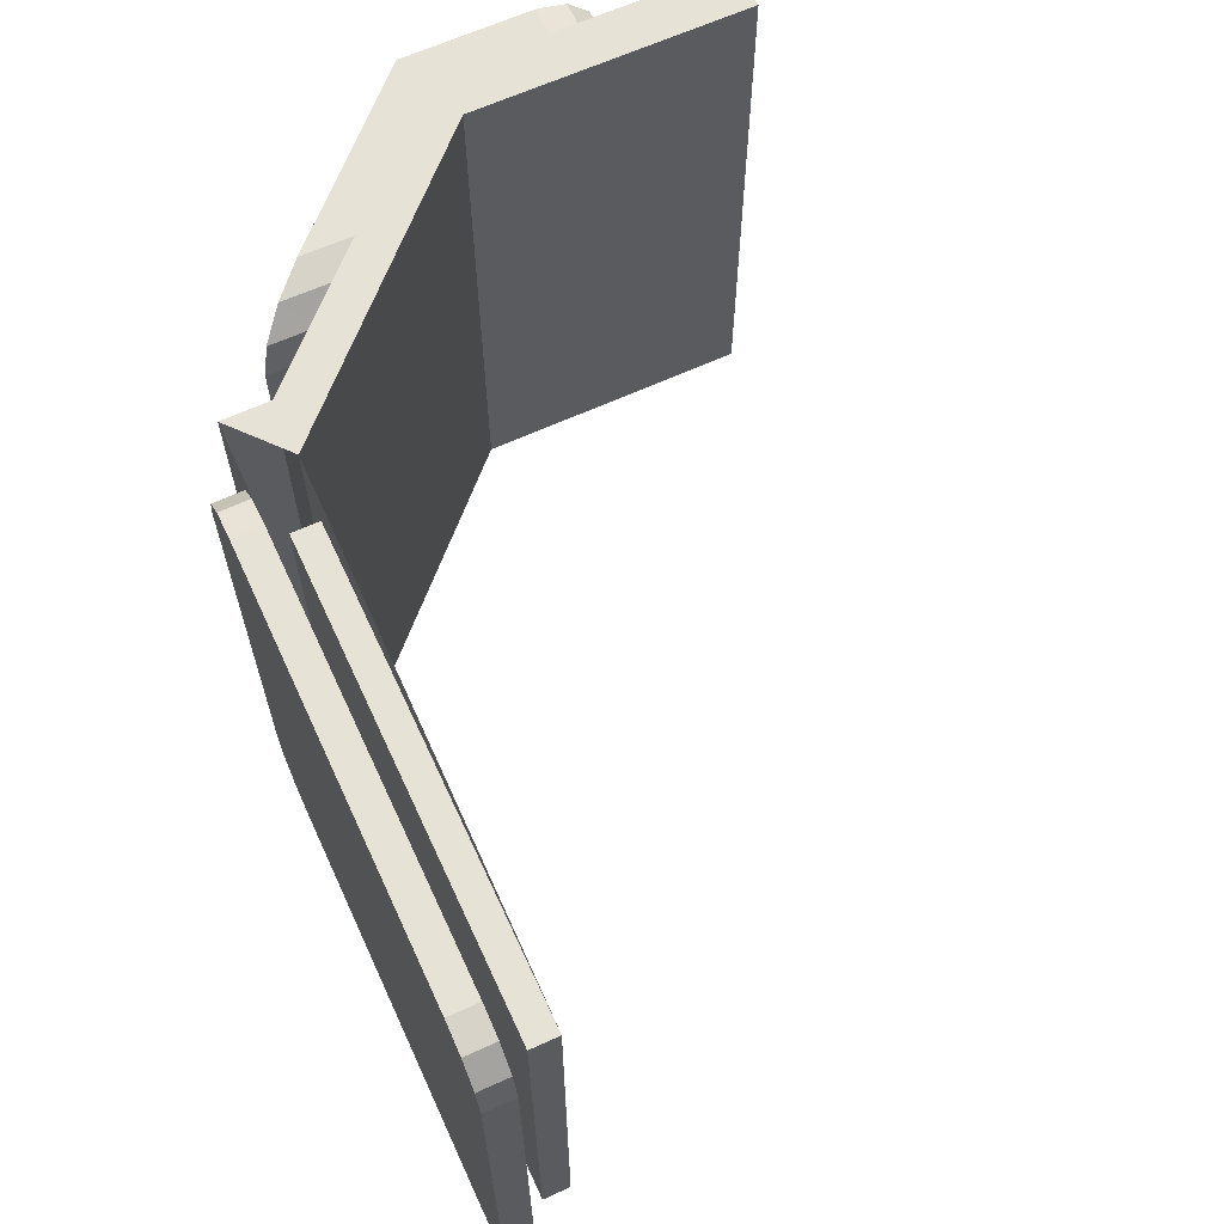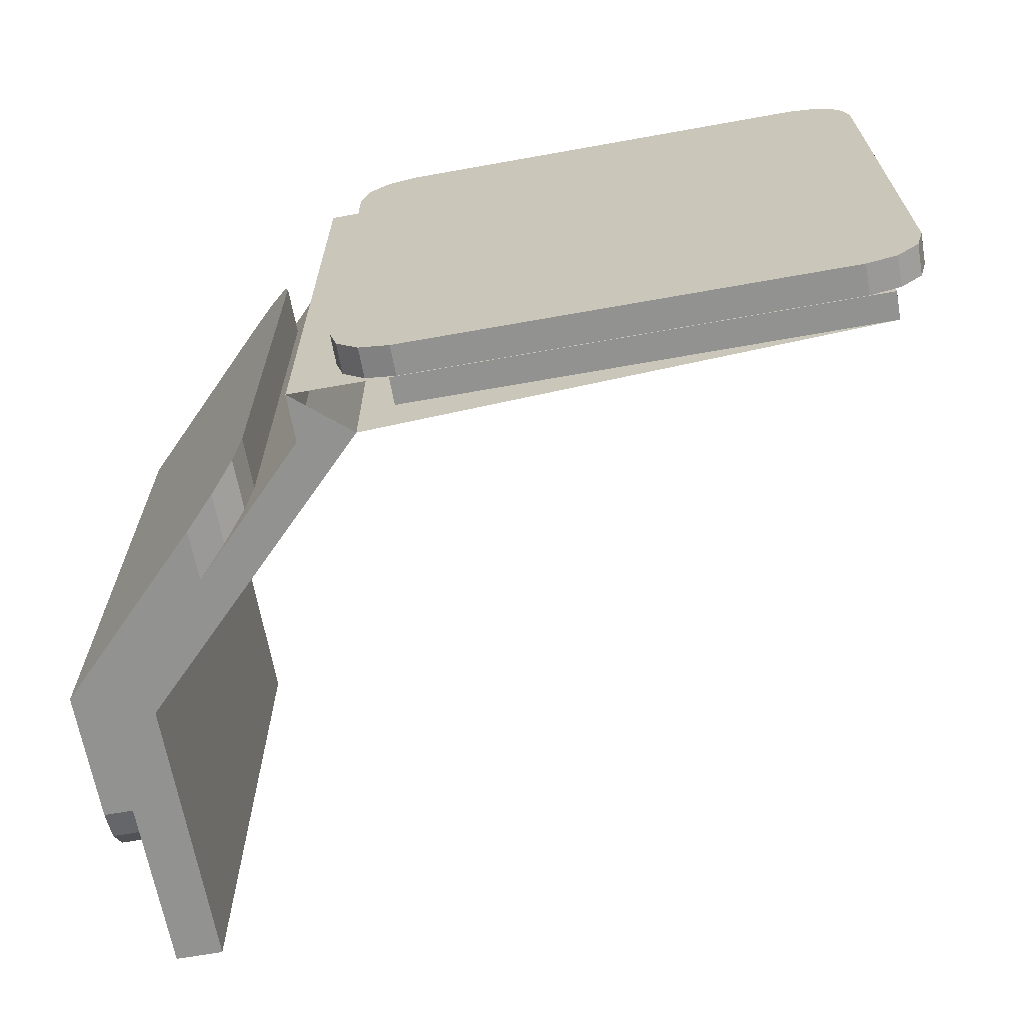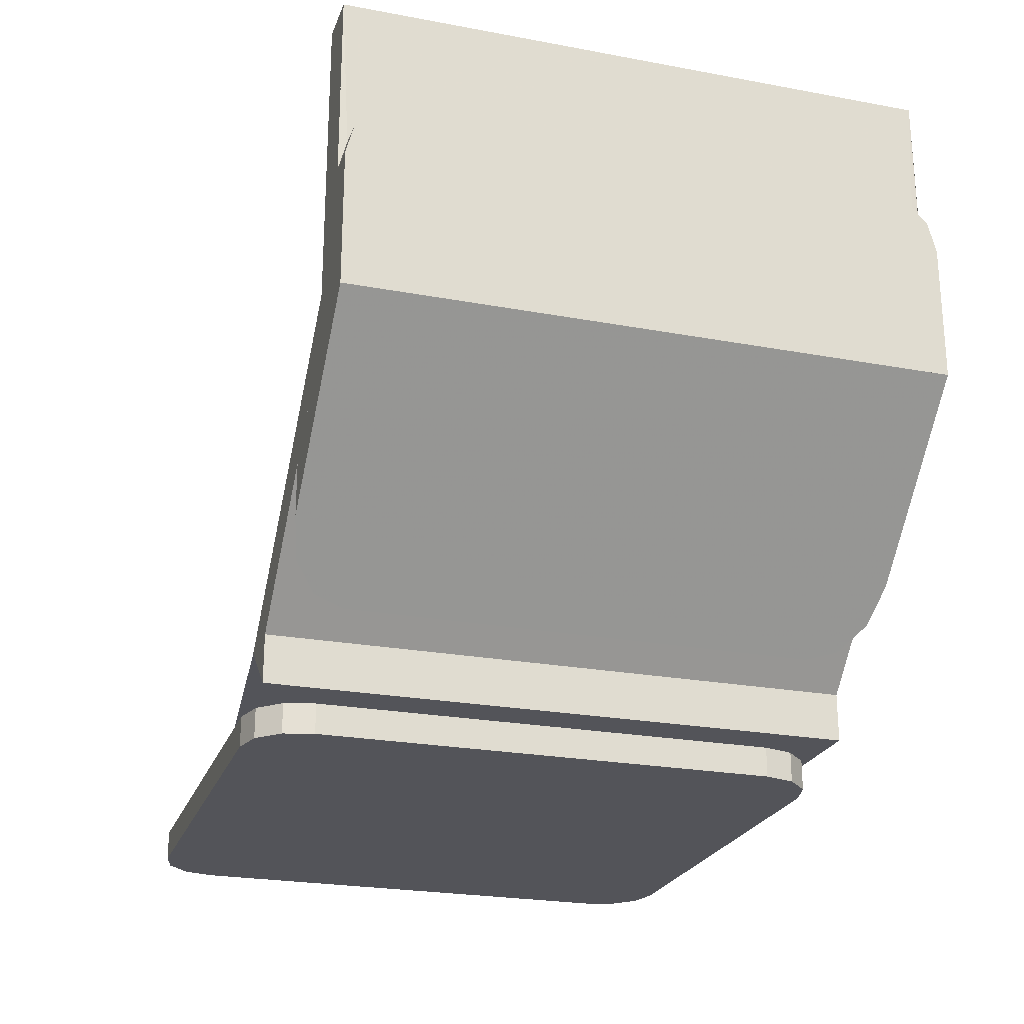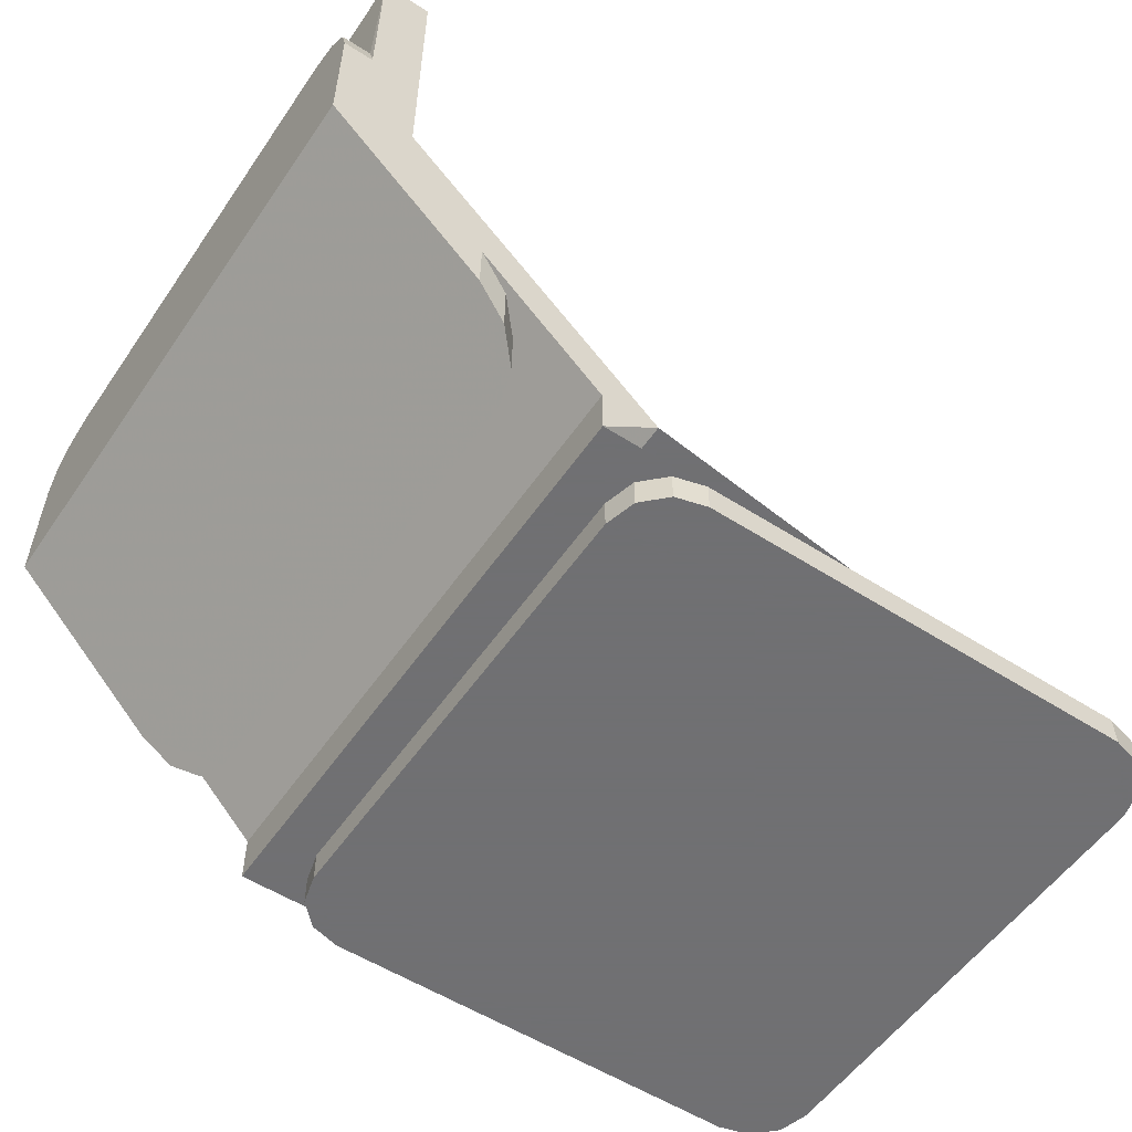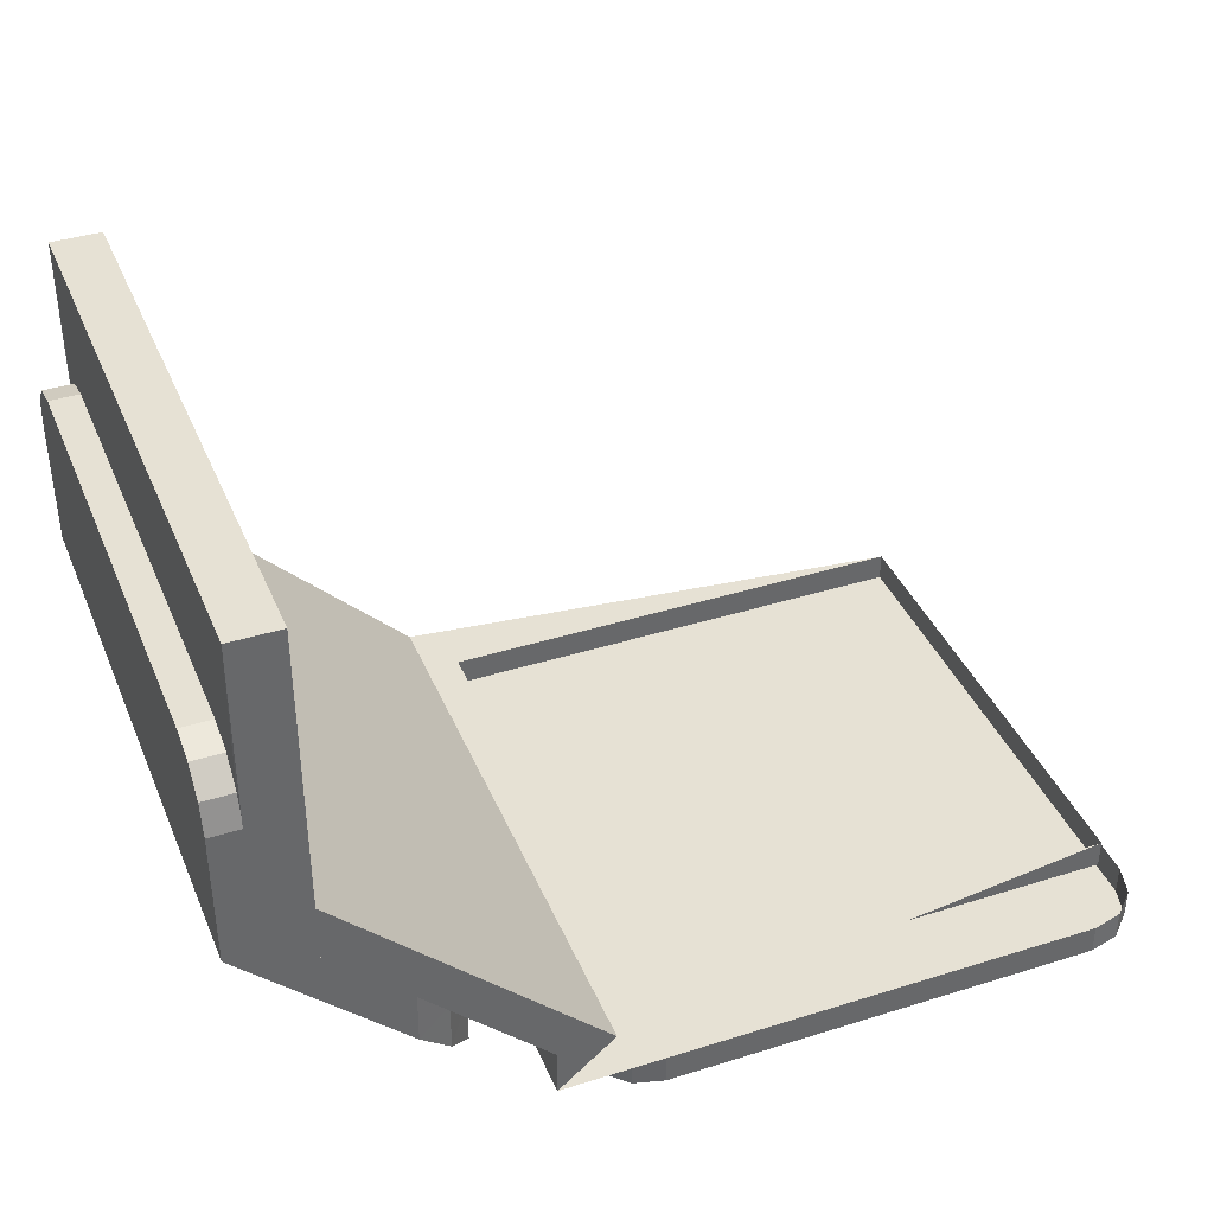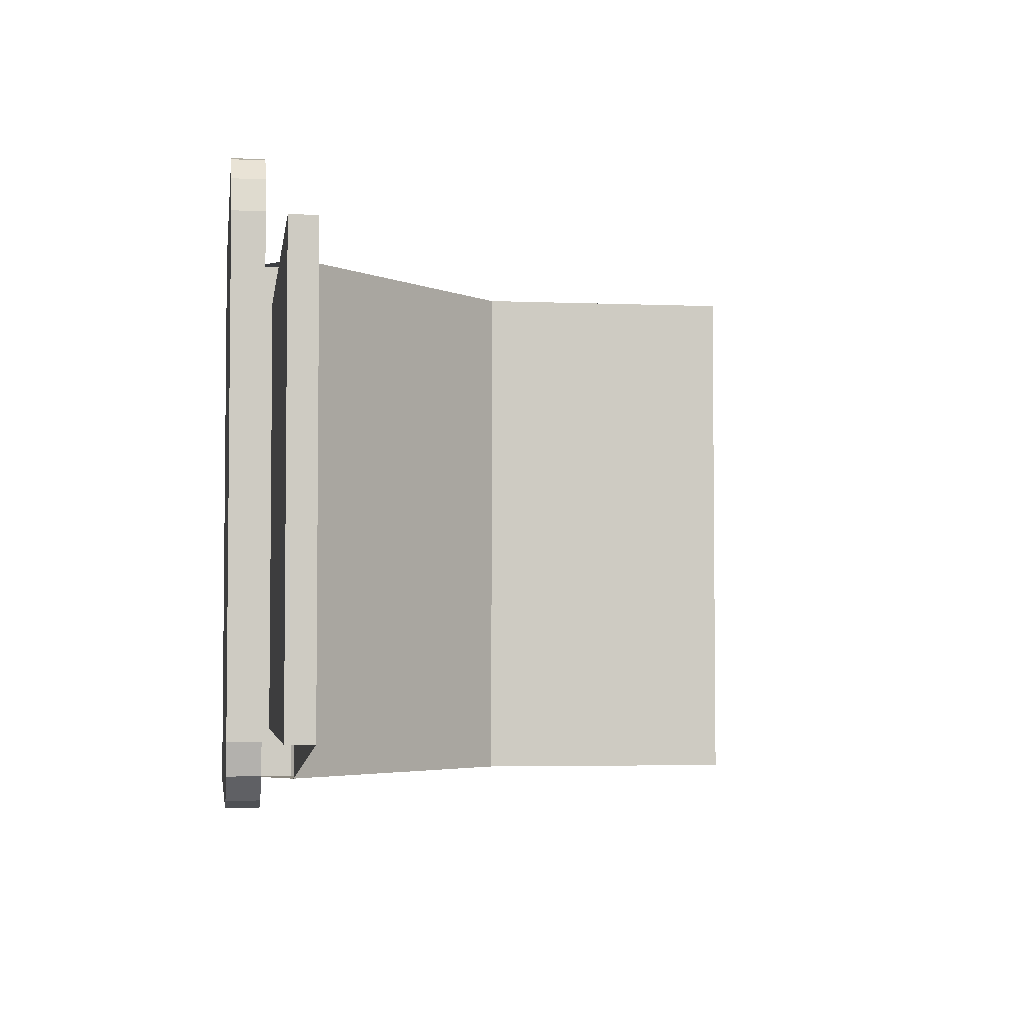
<metadata>
{"format":"obj","ext":"obj","renderer":"f3d","projection":"perspective","resolution":1024,"background":"white","views":[{"elev":63.9,"azim":-114.8,"up":"+Y"},{"elev":-66.3,"azim":-169.8,"up":"+Y"},{"elev":-23.8,"azim":72.7,"up":"+Z"},{"elev":-55.0,"azim":146.0,"up":"+Z"},{"elev":39.2,"azim":158.6,"up":"+Z"},{"elev":-4.0,"azim":-97.9,"up":"+Y"}]}
</metadata>
<code>
v 1.885 0.1875 -0.175
v 1.781 0.3624 -0.175
v 0.2891 0.3624 -0.175
v 2.675 2 0.6151
v 2.675 0.1875 0.6151
v 2.675 0.1875 1.5
v 2.675 2 1.5
v 2.06 2 -0.325
v 1.885 2 -0.175
v 2.06 2 -0.1767
v 2.06 2 -0.1767
v 1.885 2 -0.175
v 2.675 2 0.6151
v 2.829 2 0.5989
v 2.825 2 1.5
v 2.829 2 0.5989
v 2.675 2 0.6151
v 2.675 2 1.5
v 1.885 0.1875 -0.175
v 2.06 0.1875 -0.325
v 2.06 0.1875 -0.1767
v 2.675 0.1875 0.6151
v 1.885 0.1875 -0.175
v 2.06 0.1875 -0.1767
v 2.829 0.1875 0.5989
v 2.675 0.1875 0.6151
v 2.829 0.1875 0.5989
v 2.825 0.1875 1.5
v 2.675 0.1875 1.5
v 1.781 1.825 -0.2625
v 1.781 0.3624 -0.2625
v 0.2891 0.3624 -0.2625
v 0.2891 1.825 -0.2625
v 1.781 1.825 -0.2625
v 1.781 1.825 -0.175
v 1.781 0.3624 -0.175
v 1.781 0.3624 -0.2625
v 0.2891 1.825 -0.2625
v 0.2891 1.825 -0.175
v 1.781 1.825 -0.175
v 1.781 1.825 -0.2625
v 0.2891 0.3624 -0.2625
v 0.2891 0.3624 -0.175
v 0.2891 1.825 -0.175
v 0.2891 1.825 -0.2625
v 1.781 0.3624 -0.2625
v 1.781 0.3624 -0.175
v 0.2891 0.3624 -0.175
v 0.2891 0.3624 -0.2625
v 1.885 0.1875 -0.175
v 2.675 0.1875 0.6151
v 2.675 2 0.6151
v 1.885 2 -0.175
v 2.06 2 -0.1767
v 2.06 0.1875 -0.1767
v 2.06 0.1875 -0.325
v 2.06 2 -0.325
v 2.825 2 1.5
v 2.675 2 1.5
v 2.675 0.1875 1.5
v 2.825 0.1875 1.5
v 1.885 2 -0.175
v 0.2891 1.825 -0.175
v 1.781 1.825 -0.175
v 1.781 0.3624 -0.175
v 1.885 0.1875 -0.175
v 1.885 2 -0.175
v 1.781 1.825 -0.175
v 2.919 2 0.5231
v 2.438 2 0.0418
v 2.436 2 0.2025
v 2.829 2 0.5989
v 2.919 2 0.9375
v 2.919 2 0.5231
v 2.829 2 0.5989
v 2.825 2 0.9375
v 2.436 0.1875 0.2025
v 2.438 0.1875 0.04195
v 2.919 0.1875 0.5231
v 2.829 0.1875 0.5989
v 2.829 0.1875 0.5989
v 2.919 0.1875 0.5231
v 2.919 0.1875 0.9375
v 2.825 0.1875 0.9375
v 2.919 2 0.5231
v 2.919 2 0.9375
v 2.919 0.1875 0.9375
v 2.919 0.1875 0.5231
v 2.919 0.375 1.125
v 2.919 0.2812 1.1
v 2.919 0.2126 1.031
v 2.919 0.1875 0.9375
v 2.919 0.375 1.125
v 2.919 0.1875 0.9375
v 2.919 2 0.9375
v 2.919 1.812 1.125
v 2.919 1.812 1.125
v 2.919 2 0.9375
v 2.919 1.975 1.031
v 2.919 1.906 1.1
v 2.827 1.975 1.031
v 2.919 1.975 1.031
v 2.919 2 0.9375
v 2.825 2 0.9375
v 2.827 1.906 1.1
v 2.919 1.906 1.1
v 2.919 1.975 1.031
v 2.827 1.975 1.031
v 2.827 1.812 1.125
v 2.919 1.812 1.125
v 2.919 1.906 1.1
v 2.827 1.906 1.1
v 2.827 0.375 1.125
v 2.919 0.375 1.125
v 2.919 1.812 1.125
v 2.827 1.812 1.125
v 2.827 0.2812 1.1
v 2.919 0.2812 1.1
v 2.919 0.375 1.125
v 2.827 0.375 1.125
v 2.827 0.2126 1.031
v 2.919 0.2126 1.031
v 2.919 0.2812 1.1
v 2.827 0.2812 1.1
v 2.825 0.1875 0.9375
v 2.919 0.1875 0.9375
v 2.919 0.2126 1.031
v 2.827 0.2126 1.031
v 2.438 0.1875 0.04191
v 2.437 2 0.04176
v 2.919 2 0.523
v 2.919 0.1875 0.5232
v 2.344 1.975 -0.05195
v 2.438 2 0.0418
v 2.25 1.812 -0.1457
v 2.275 1.906 -0.1206
v 2.25 1.812 -0.1457
v 2.438 2 0.0418
v 2.438 0.1875 0.04195
v 2.25 0.375 -0.1457
v 2.25 0.375 -0.1457
v 2.438 0.1875 0.04195
v 2.345 0.212 -0.05085
v 2.275 0.2807 -0.1202
v 2.344 0.212 0.1095
v 2.345 0.212 -0.05085
v 2.438 0.1875 0.04195
v 2.436 0.1875 0.2025
v 2.275 0.2807 0.03978
v 2.275 0.2807 -0.1202
v 2.345 0.212 -0.05085
v 2.344 0.212 0.1095
v 2.249 0.375 0.01422
v 2.25 0.375 -0.1457
v 2.275 0.2807 -0.1202
v 2.275 0.2807 0.03978
v 2.249 1.812 0.01422
v 2.25 1.812 -0.1457
v 2.25 0.375 -0.1457
v 2.249 0.375 0.01422
v 2.275 1.906 -0.1206
v 2.25 1.812 -0.1457
v 2.249 1.812 0.01422
v 2.274 1.906 0.03943
v 2.344 1.975 -0.05195
v 2.275 1.906 -0.1206
v 2.274 1.906 0.03943
v 2.343 1.975 0.1084
v 2.438 2 0.0418
v 2.344 1.975 -0.05195
v 2.343 1.975 0.1084
v 2.436 2 0.2025
v 0.3875 2 -0.4188
v 0.3875 2 -0.325
v 1.738 2 -0.325
v 1.738 2 -0.4188
v 0.3875 0.1875 -0.325
v 0.3875 0.1875 -0.4188
v 1.738 0.1875 -0.4188
v 1.738 0.1875 -0.325
v 0.2251 1.906 -0.325
v 0.2251 1.906 -0.4188
v 0.2 1.812 -0.4188
v 0.2 1.812 -0.325
v 0.2938 1.975 -0.325
v 0.2938 1.975 -0.4188
v 0.2251 1.906 -0.4188
v 0.2251 1.906 -0.325
v 0.3875 2 -0.325
v 0.3875 2 -0.4188
v 0.2938 1.975 -0.4188
v 0.2938 1.975 -0.325
v 0.2 0.375 -0.4188
v 0.2 0.375 -0.325
v 0.2 1.812 -0.325
v 0.2 1.812 -0.4188
v 0.2251 0.2812 -0.4188
v 0.2251 0.2812 -0.325
v 0.2 0.375 -0.325
v 0.2 0.375 -0.4188
v 0.2938 0.2126 -0.4188
v 0.2938 0.2126 -0.325
v 0.2251 0.2812 -0.325
v 0.2251 0.2812 -0.4188
v 0.3875 0.1875 -0.4188
v 0.3875 0.1875 -0.325
v 0.2938 0.2126 -0.325
v 0.2938 0.2126 -0.4188
v 1.831 0.2126 -0.4188
v 1.831 0.2126 -0.325
v 1.738 0.1875 -0.325
v 1.738 0.1875 -0.4188
v 1.9 0.2812 -0.4188
v 1.9 0.2812 -0.325
v 1.831 0.2126 -0.325
v 1.831 0.2126 -0.4188
v 1.925 0.375 -0.4188
v 1.925 0.375 -0.325
v 1.9 0.2812 -0.325
v 1.9 0.2812 -0.4188
v 1.925 0.375 -0.4188
v 1.9 0.2812 -0.4188
v 1.831 0.2126 -0.4188
v 1.738 0.1875 -0.4188
v 0.2 1.812 -0.4188
v 1.925 1.812 -0.4188
v 1.925 0.375 -0.4188
v 0.2 0.375 -0.4188
v 0.2 0.375 -0.4188
v 1.925 0.375 -0.4188
v 1.738 0.1875 -0.4188
v 0.3875 0.1875 -0.4188
v 0.2 0.375 -0.4188
v 0.3875 0.1875 -0.4188
v 0.2938 0.2126 -0.4188
v 0.2251 0.2812 -0.4188
v 1.831 1.975 -0.4188
v 1.9 1.906 -0.4188
v 1.925 1.812 -0.4188
v 1.738 2 -0.4188
v 0.3875 2 -0.4188
v 1.738 2 -0.4188
v 1.925 1.812 -0.4188
v 0.2 1.812 -0.4188
v 0.2 1.812 -0.4188
v 0.2251 1.906 -0.4188
v 0.2938 1.975 -0.4188
v 0.3875 2 -0.4188
v 1.925 1.812 -0.4188
v 1.925 1.812 -0.325
v 1.925 0.375 -0.325
v 1.925 0.375 -0.4188
v 1.9 1.906 -0.4188
v 1.9 1.906 -0.325
v 1.925 1.812 -0.325
v 1.925 1.812 -0.4188
v 1.831 1.975 -0.4188
v 1.831 1.975 -0.325
v 1.9 1.906 -0.325
v 1.9 1.906 -0.4188
v 1.738 2 -0.4188
v 1.738 2 -0.325
v 1.831 1.975 -0.325
v 1.831 1.975 -0.4188
v 1.738 0.1875 -0.325
v 1.831 0.2126 -0.325
v 2.06 0.1875 -0.325
v 2.06 0.1875 -0.325
v 1.831 0.2126 -0.325
v 1.9 0.2812 -0.325
v 2.06 0.1875 -0.325
v 1.9 0.2812 -0.325
v 1.925 0.375 -0.325
v 1.831 1.975 -0.325
v 1.738 2 -0.325
v 2.06 2 -0.325
v 1.831 1.975 -0.325
v 2.06 2 -0.325
v 1.9 1.906 -0.325
v 1.9 1.906 -0.325
v 2.06 2 -0.325
v 1.925 1.812 -0.325
v 1.925 0.375 -0.325
v 1.925 1.812 -0.325
v 2.06 2 -0.325
v 2.06 0.1875 -0.325
v 2.344 0.212 0.1095
v 2.436 0.1875 0.2025
v 2.06 0.1875 -0.1767
v 2.344 0.212 0.1095
v 2.06 0.1875 -0.1767
v 2.275 0.2807 0.03978
v 2.275 0.2807 0.03978
v 2.06 0.1875 -0.1767
v 2.249 0.375 0.01422
v 2.274 1.906 0.03943
v 2.249 1.812 0.01422
v 2.06 2 -0.1767
v 2.274 1.906 0.03943
v 2.06 2 -0.1767
v 2.343 1.975 0.1084
v 2.343 1.975 0.1084
v 2.06 2 -0.1767
v 2.436 2 0.2025
v 2.06 2 -0.1767
v 2.249 1.812 0.01422
v 2.249 0.375 0.01422
v 2.06 0.1875 -0.1767
v 2.825 0.1875 0.9375
v 2.827 0.2126 1.031
v 2.825 0.1875 1.5
v 2.825 0.1875 1.5
v 2.827 0.2126 1.031
v 2.827 0.2812 1.1
v 2.825 0.1875 1.5
v 2.827 0.2812 1.1
v 2.827 0.375 1.125
v 2.827 1.975 1.031
v 2.825 2 0.9375
v 2.825 2 1.5
v 2.827 1.975 1.031
v 2.825 2 1.5
v 2.827 1.906 1.1
v 2.827 1.906 1.1
v 2.825 2 1.5
v 2.827 1.812 1.125
v 2.827 1.812 1.125
v 2.825 2 1.5
v 2.825 0.1875 1.5
v 2.827 0.375 1.125
g mesh6876332
f 1 2 3
g mesh6876333
f 4 5 6
f 6 7 4
f 8 9 10
f 11 12 13
f 13 14 11
f 15 16 17
f 17 18 15
f 19 20 21
f 22 23 24
f 24 25 22
f 26 27 28
f 28 29 26
g mesh6876335
f 30 32 31
f 32 30 33
f 34 36 35
f 36 34 37
f 38 40 39
f 40 38 41
f 42 44 43
f 44 42 45
f 46 48 47
f 48 46 49
g mesh6876337
f 50 51 52
f 52 53 50
g mesh6876339
f 54 55 56
f 56 57 54
g mesh6876341
f 58 59 60
f 60 61 58
f 62 63 64
f 65 66 67
f 67 68 65
f 69 70 71
f 71 72 69
f 73 74 75
f 75 76 73
f 77 78 79
f 79 80 77
f 81 82 83
f 83 84 81
g mesh6876343
f 85 86 87
f 87 88 85
f 89 90 91
f 91 92 89
f 93 94 95
f 95 96 93
f 97 98 99
f 99 100 97
f 101 102 103
f 103 104 101
f 105 106 107
f 107 108 105
f 109 110 111
f 111 112 109
f 113 114 115
f 115 116 113
f 117 118 119
f 119 120 117
f 121 122 123
f 123 124 121
f 125 126 127
f 127 128 125
g mesh6876345
f 129 130 131
f 131 132 129
f 133 134 135
f 135 136 133
f 137 138 139
f 139 140 137
f 141 142 143
f 143 144 141
f 145 146 147
f 147 148 145
f 149 150 151
f 151 152 149
f 153 154 155
f 155 156 153
f 157 158 159
f 159 160 157
f 161 162 163
f 163 164 161
f 165 166 167
f 167 168 165
f 169 170 171
f 171 172 169
f 173 174 175
f 175 176 173
f 177 178 179
f 179 180 177
f 181 182 183
f 183 184 181
f 185 186 187
f 187 188 185
f 189 190 191
f 191 192 189
f 193 194 195
f 195 196 193
f 197 198 199
f 199 200 197
f 201 202 203
f 203 204 201
f 205 206 207
f 207 208 205
f 209 210 211
f 211 212 209
f 213 214 215
f 215 216 213
f 217 218 219
f 219 220 217
f 221 222 223
f 223 224 221
g mesh6876347
f 225 226 227
f 227 228 225
f 229 230 231
f 231 232 229
f 233 234 235
f 235 236 233
f 237 238 239
f 239 240 237
f 241 242 243
f 243 244 241
f 245 246 247
f 247 248 245
f 249 250 251
f 251 252 249
f 253 254 255
f 255 256 253
f 257 258 259
f 259 260 257
f 261 262 263
f 263 264 261
f 265 266 267
f 268 269 270
f 271 272 273
f 274 275 276
f 277 278 279
f 280 281 282
f 283 284 285
f 285 286 283
f 287 288 289
f 290 291 292
f 293 294 295
f 296 297 298
f 299 300 301
f 302 303 304
f 305 306 307
f 307 308 305
f 309 310 311
f 312 313 314
f 315 316 317
f 318 319 320
f 321 322 323
f 324 325 326
f 327 328 329
f 329 330 327

</code>
